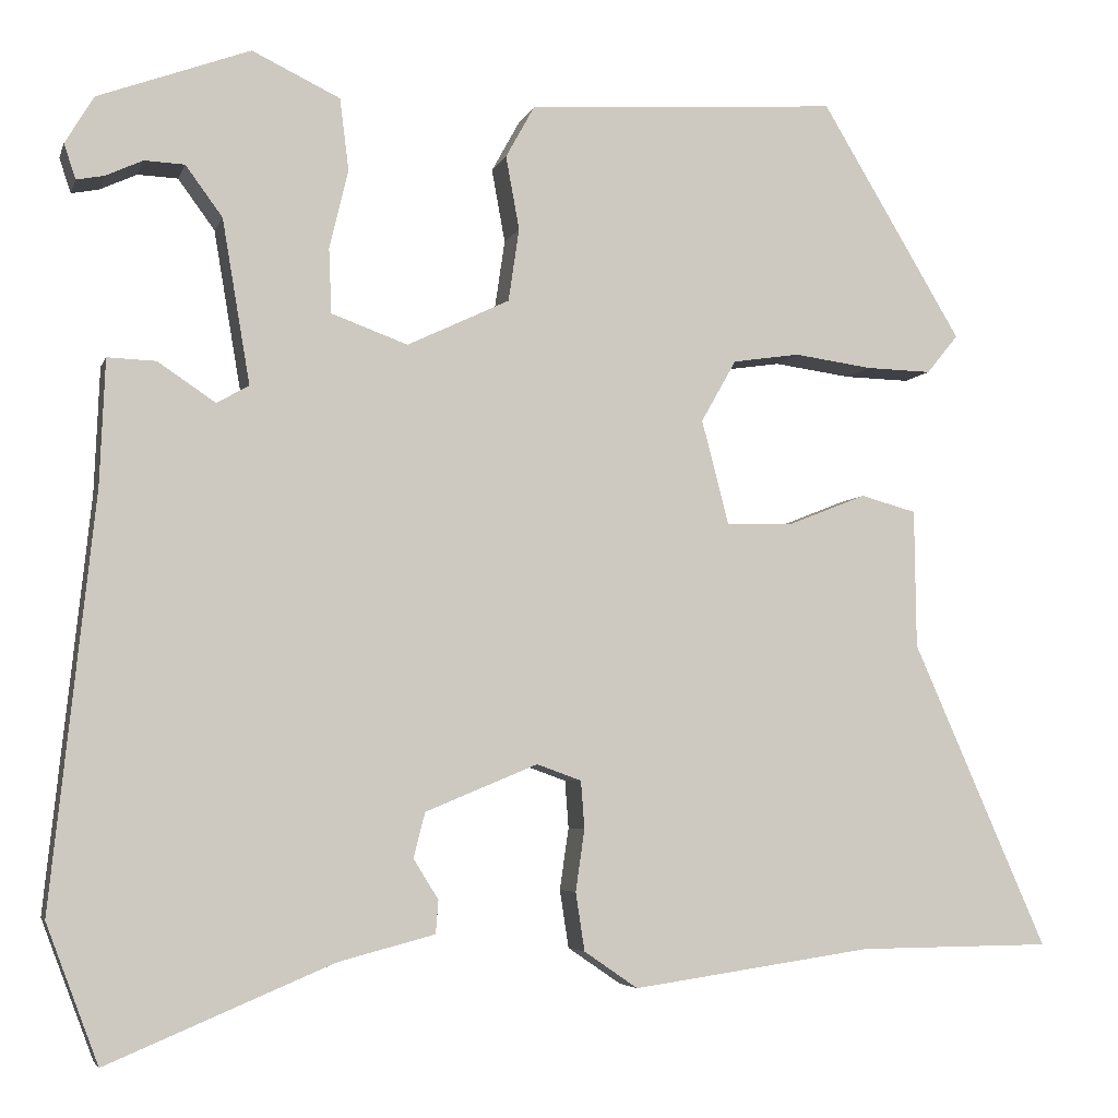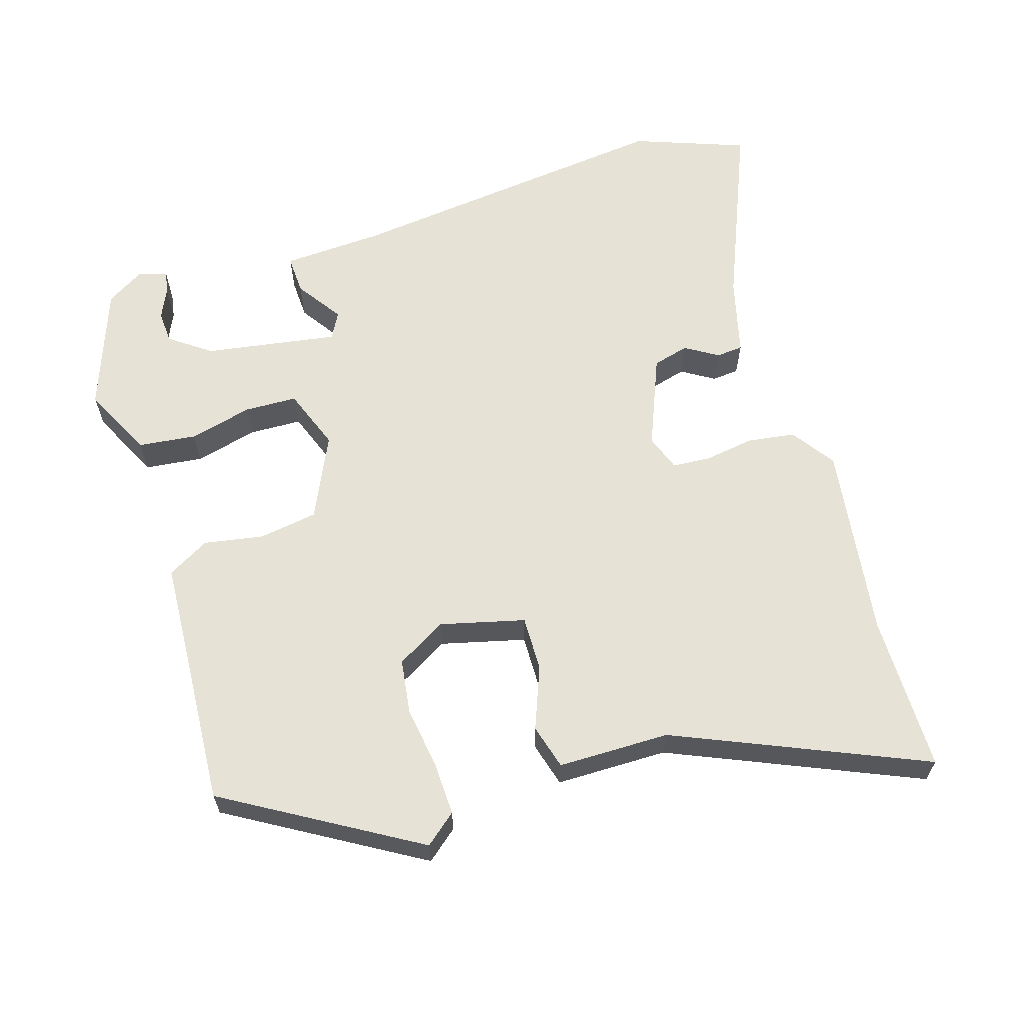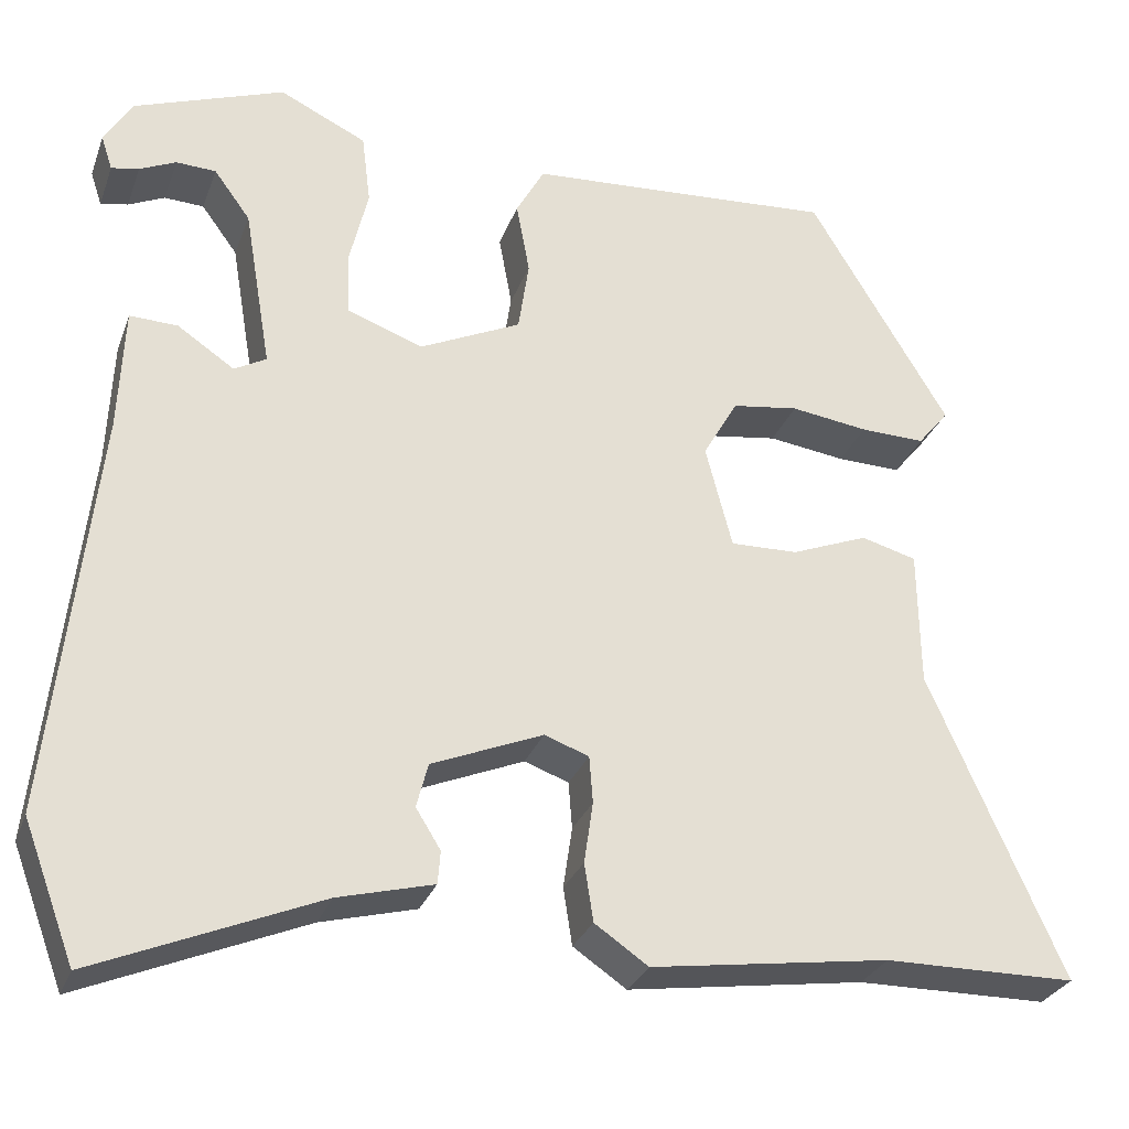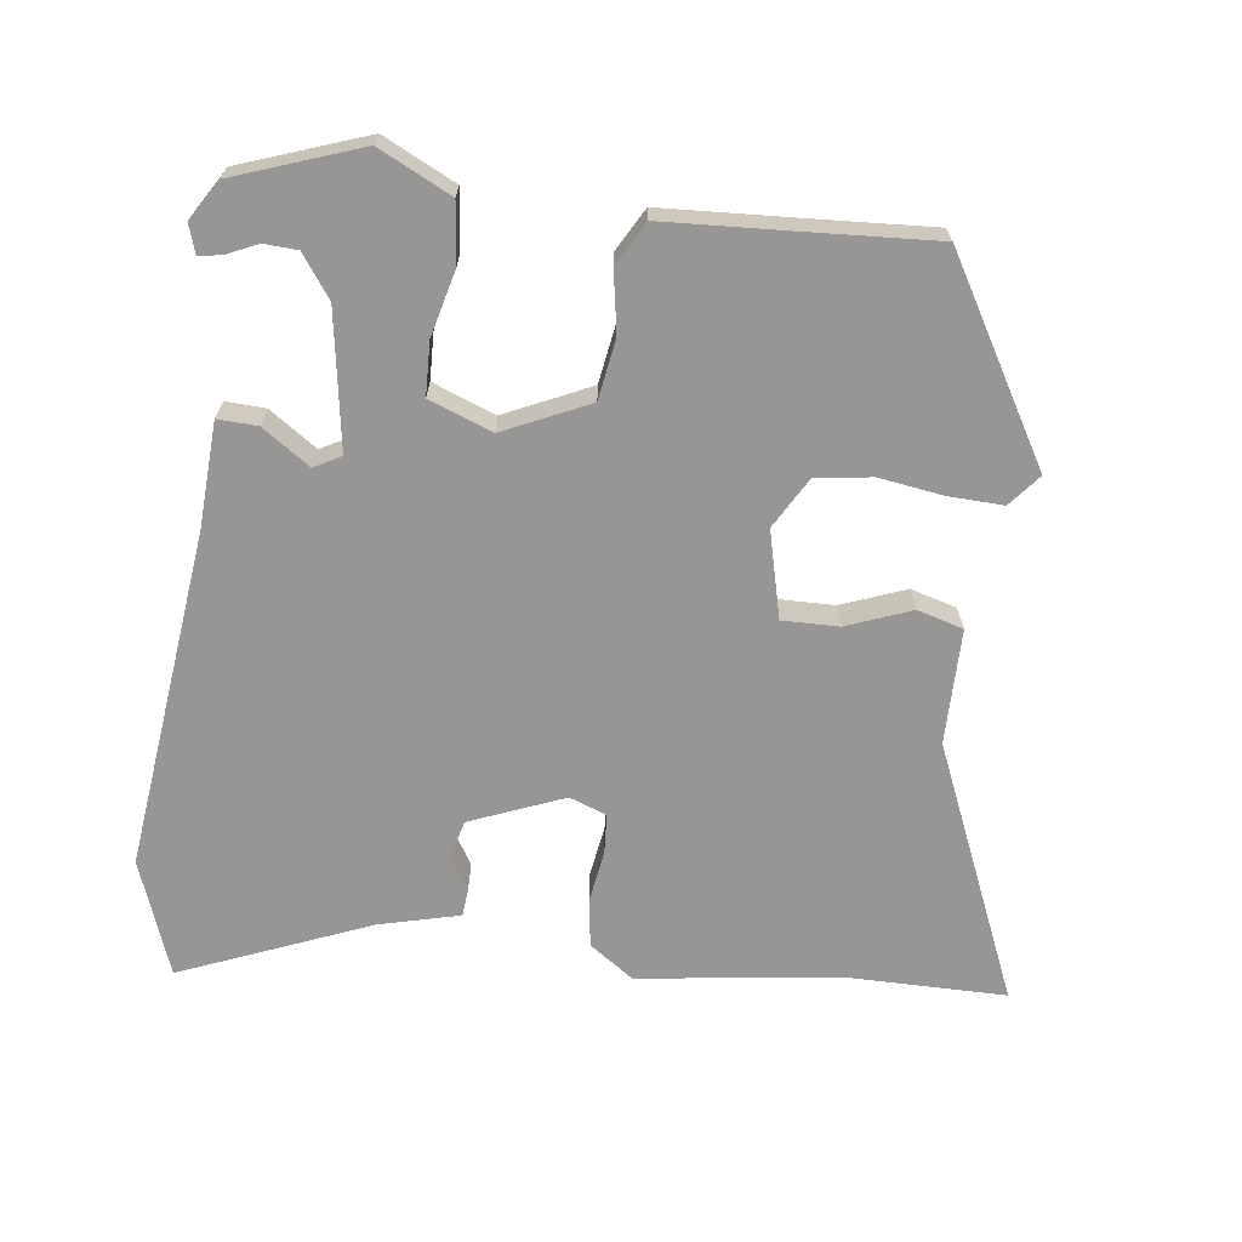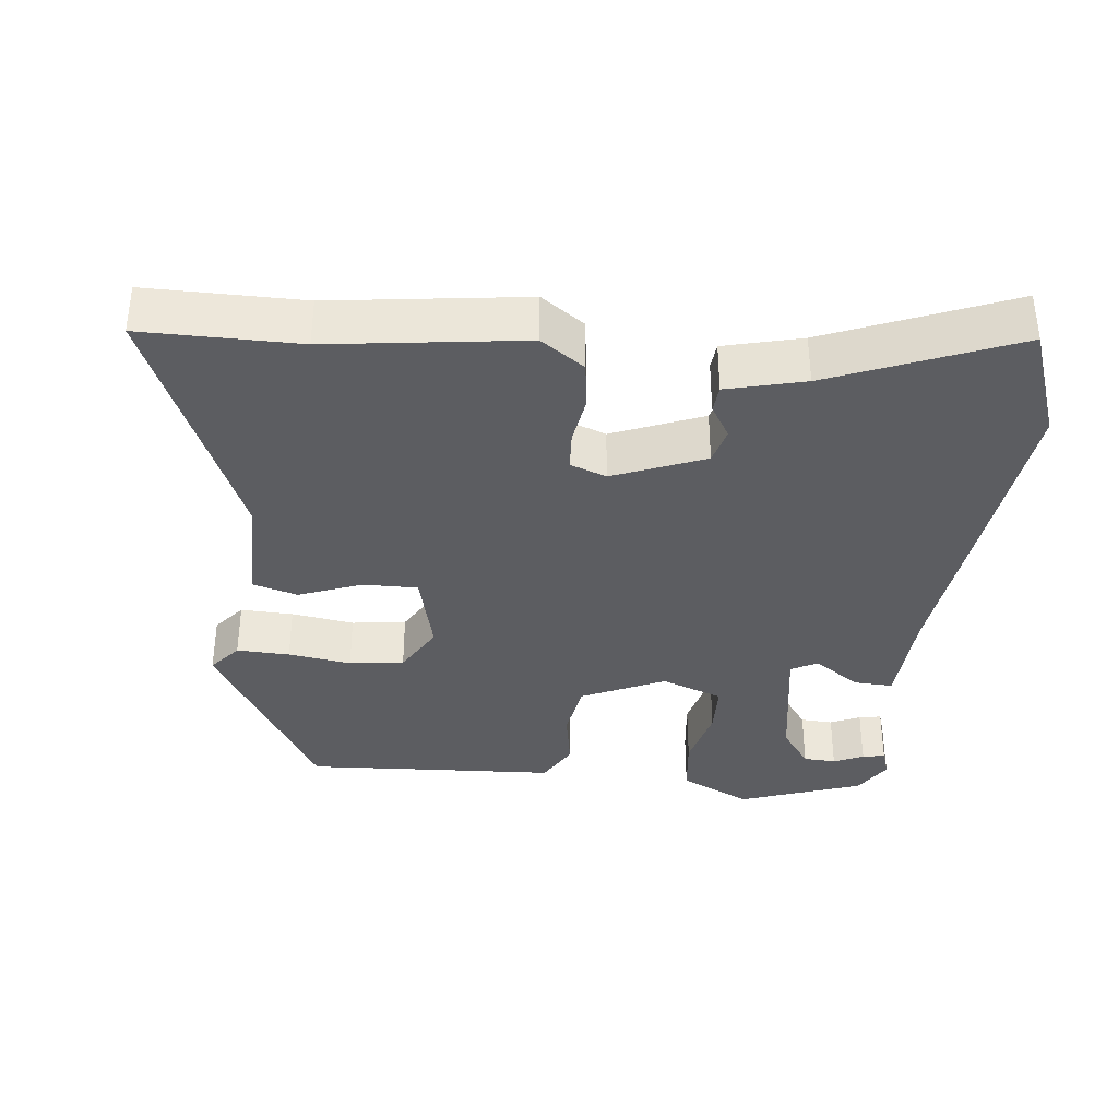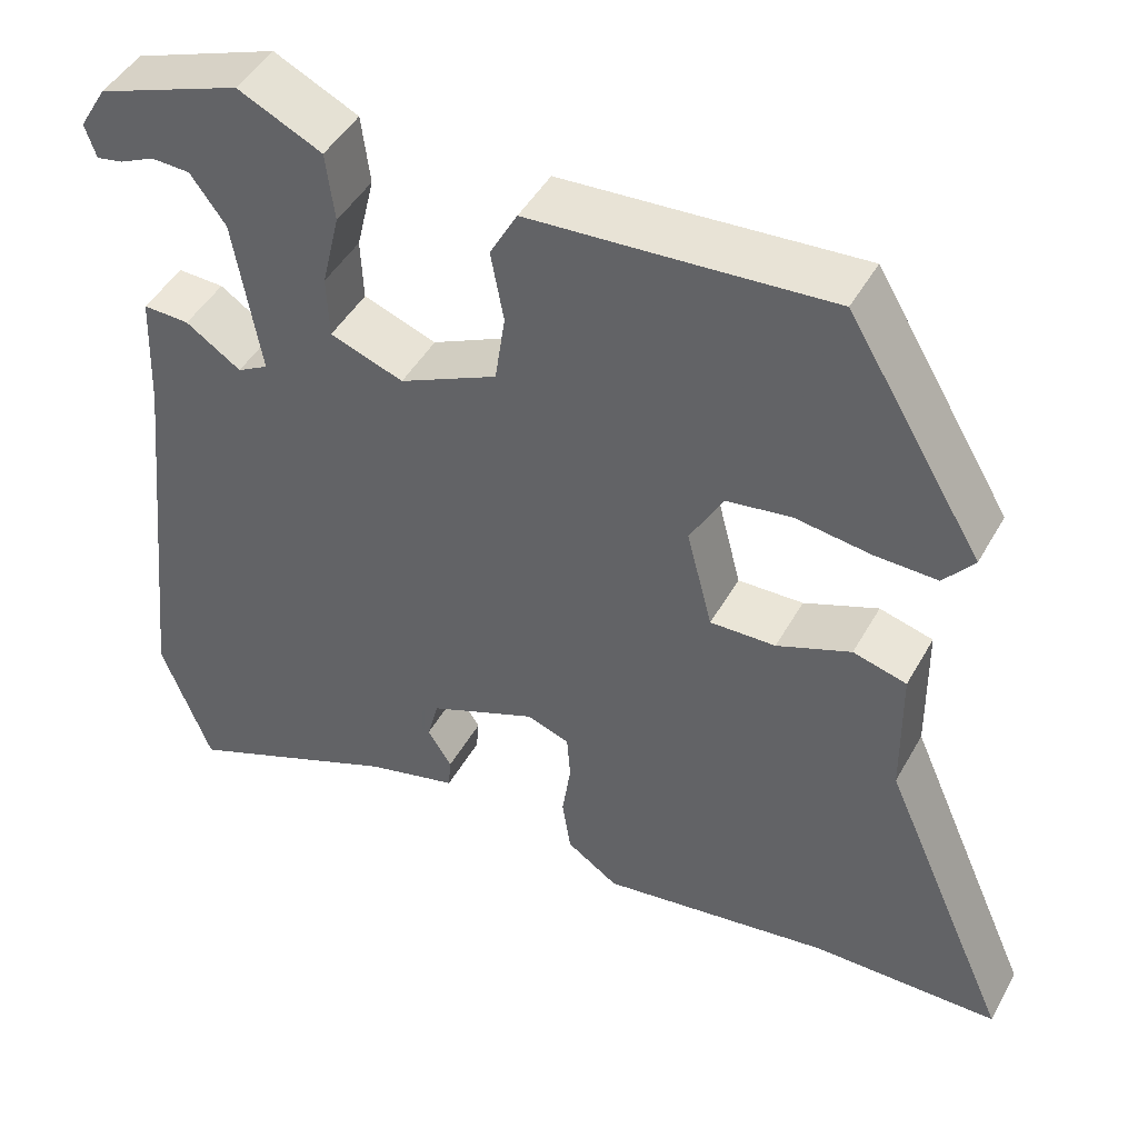
<metadata>
{"format":"obj","ext":"obj","renderer":"f3d","projection":"perspective","resolution":1024,"background":"white","views":[{"elev":-4.8,"azim":-14.4,"up":"+Z"},{"elev":62.9,"azim":72.4,"up":"+Y"},{"elev":-29.0,"azim":-18.1,"up":"+Z"},{"elev":-67.9,"azim":-7.8,"up":"+Y"},{"elev":-36.4,"azim":173.2,"up":"+Y"},{"elev":45.9,"azim":27.8,"up":"+Z"}]}
</metadata>
<code>
v -0.458 0.07 -0.612
v -0.516 0.07 -0.458
v -0.467 0.07 -0.001
v -0.461 0.07 0.139
v -0.407 0.07 0.137
v -0.343 0.07 0.094
v -0.307 0.07 0.114
v -0.338 0.07 0.297
v -0.379 0.07 0.353
v -0.424 0.07 0.355
v -0.465 0.07 0.336
v -0.496 0.07 0.33
v -0.509 0.07 0.369
v -0.477 0.07 0.422
v -0.308 0.07 0.484
v -0.21 0.07 0.437
v -0.2 0.07 0.357
v -0.221 0.07 0.269
v -0.218 0.07 0.197
v -0.133 0.07 0.166
v -0.019 0.07 0.22
v -0.007 0.07 0.301
v -0.022 0.07 0.383
v 0.01 0.07 0.441
v 0.167 0.07 0.451
v 0.358 0.07 0.464
v 0.515 0.07 0.202
v 0.48 0.07 0.159
v 0.407 0.07 0.161
v 0.32 0.07 0.173
v 0.245 0.07 0.162
v 0.206 0.07 0.093
v 0.236 0.07 -0.023
v 0.312 0.07 -0.021
v 0.398 0.07 0.013
v 0.46 0.07 -0.004
v 0.462 0.07 -0.158
v 0.612 0.07 -0.499
v 0.396 0.07 -0.501
v 0.128 0.07 -0.54
v 0.068 0.07 -0.499
v 0.058 0.07 -0.434
v 0.068 0.07 -0.365
v 0.064 0.07 -0.312
v 0.014 0.07 -0.294
v -0.111 0.07 -0.346
v -0.124 0.07 -0.396
v -0.096 0.07 -0.441
v -0.099 0.07 -0.478
v -0.206 0.07 -0.506
v -0.458 0 -0.612
v -0.516 0 -0.458
v -0.467 0 -0.001
v -0.461 0 0.139
v -0.407 0 0.137
v -0.343 0 0.094
v -0.307 0 0.114
v -0.338 0 0.297
v -0.379 0 0.353
v -0.424 0 0.355
v -0.465 0 0.336
v -0.496 0 0.33
v -0.509 0 0.369
v -0.477 0 0.422
v -0.308 0 0.484
v -0.21 0 0.437
v -0.2 0 0.357
v -0.221 0 0.269
v -0.218 0 0.197
v -0.133 0 0.166
v -0.019 0 0.22
v -0.007 0 0.301
v -0.022 0 0.383
v 0.01 0 0.441
v 0.167 0 0.451
v 0.358 0 0.464
v 0.515 0 0.202
v 0.48 0 0.159
v 0.407 0 0.161
v 0.32 0 0.173
v 0.245 0 0.162
v 0.206 0 0.093
v 0.236 0 -0.023
v 0.312 0 -0.021
v 0.398 0 0.013
v 0.46 0 -0.004
v 0.462 0 -0.158
v 0.612 0 -0.499
v 0.396 0 -0.501
v 0.128 0 -0.54
v 0.068 0 -0.499
v 0.058 0 -0.434
v 0.068 0 -0.365
v 0.064 0 -0.312
v 0.014 0 -0.294
v -0.111 0 -0.346
v -0.124 0 -0.396
v -0.096 0 -0.441
v -0.099 0 -0.478
v -0.206 0 -0.506
f 47 48 49 50
f 46 47 50 1
f 40 41 42 43
f 39 40 43 44
f 37 38 39 44
f 34 35 36 37
f 33 34 37 44
f 32 33 44 45
f 27 28 29 30
f 25 26 27 30
f 25 30 31
f 22 23 24 25
f 21 22 25 31
f 20 21 31 32
f 15 16 17 18
f 15 18 19
f 10 11 12 13
f 9 10 13 14
f 3 4 5 6
f 3 6 7
f 46 1 2 3
f 46 3 7
f 20 32 45 46
f 19 20 46 7
f 15 19 7 8
f 9 14 15
f 8 9 15
f 100 99 98 97
f 51 100 97 96
f 93 92 91 90
f 94 93 90 89
f 94 89 88 87
f 87 86 85 84
f 94 87 84 83
f 95 94 83 82
f 80 79 78 77
f 80 77 76 75
f 81 80 75
f 75 74 73 72
f 81 75 72 71
f 82 81 71 70
f 68 67 66 65
f 69 68 65
f 63 62 61 60
f 64 63 60 59
f 56 55 54 53
f 57 56 53
f 53 52 51 96
f 57 53 96
f 96 95 82 70
f 57 96 70 69
f 58 57 69 65
f 65 64 59
f 65 59 58
f 1 51 52 2
f 2 52 53 3
f 3 53 54 4
f 4 54 55 5
f 5 55 56 6
f 6 56 57 7
f 7 57 58 8
f 8 58 59 9
f 9 59 60 10
f 10 60 61 11
f 11 61 62 12
f 12 62 63 13
f 13 63 64 14
f 14 64 65 15
f 15 65 66 16
f 16 66 67 17
f 17 67 68 18
f 18 68 69 19
f 19 69 70 20
f 20 70 71 21
f 21 71 72 22
f 22 72 73 23
f 23 73 74 24
f 24 74 75 25
f 25 75 76 26
f 26 76 77 27
f 27 77 78 28
f 28 78 79 29
f 29 79 80 30
f 30 80 81 31
f 31 81 82 32
f 32 82 83 33
f 33 83 84 34
f 34 84 85 35
f 35 85 86 36
f 36 86 87 37
f 37 87 88 38
f 38 88 89 39
f 39 89 90 40
f 40 90 91 41
f 41 91 92 42
f 42 92 93 43
f 43 93 94 44
f 44 94 95 45
f 45 95 96 46
f 46 96 97 47
f 47 97 98 48
f 48 98 99 49
f 49 99 100 50
f 50 100 51 1

</code>
